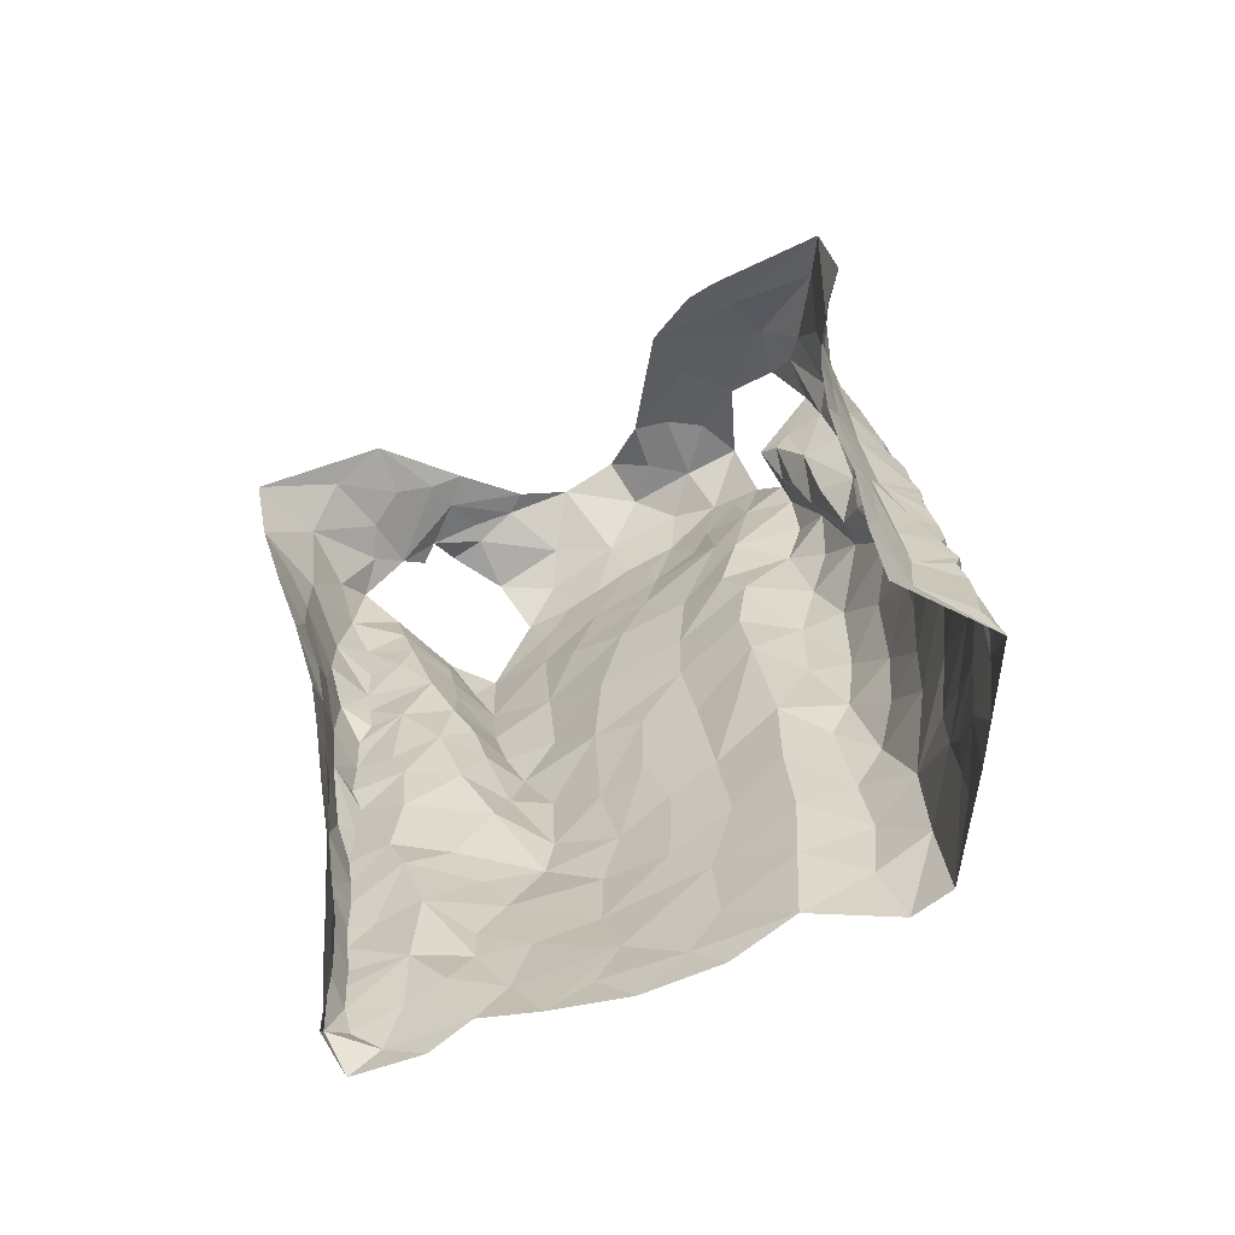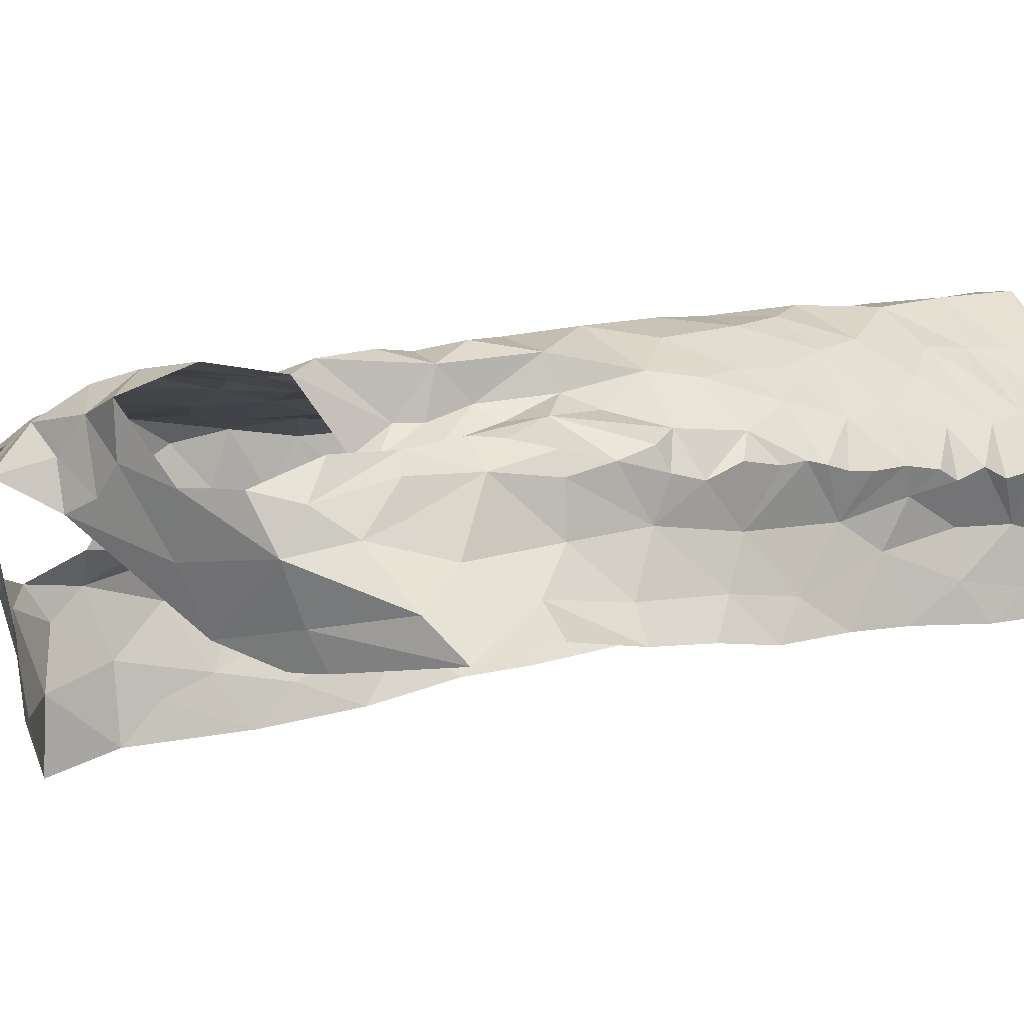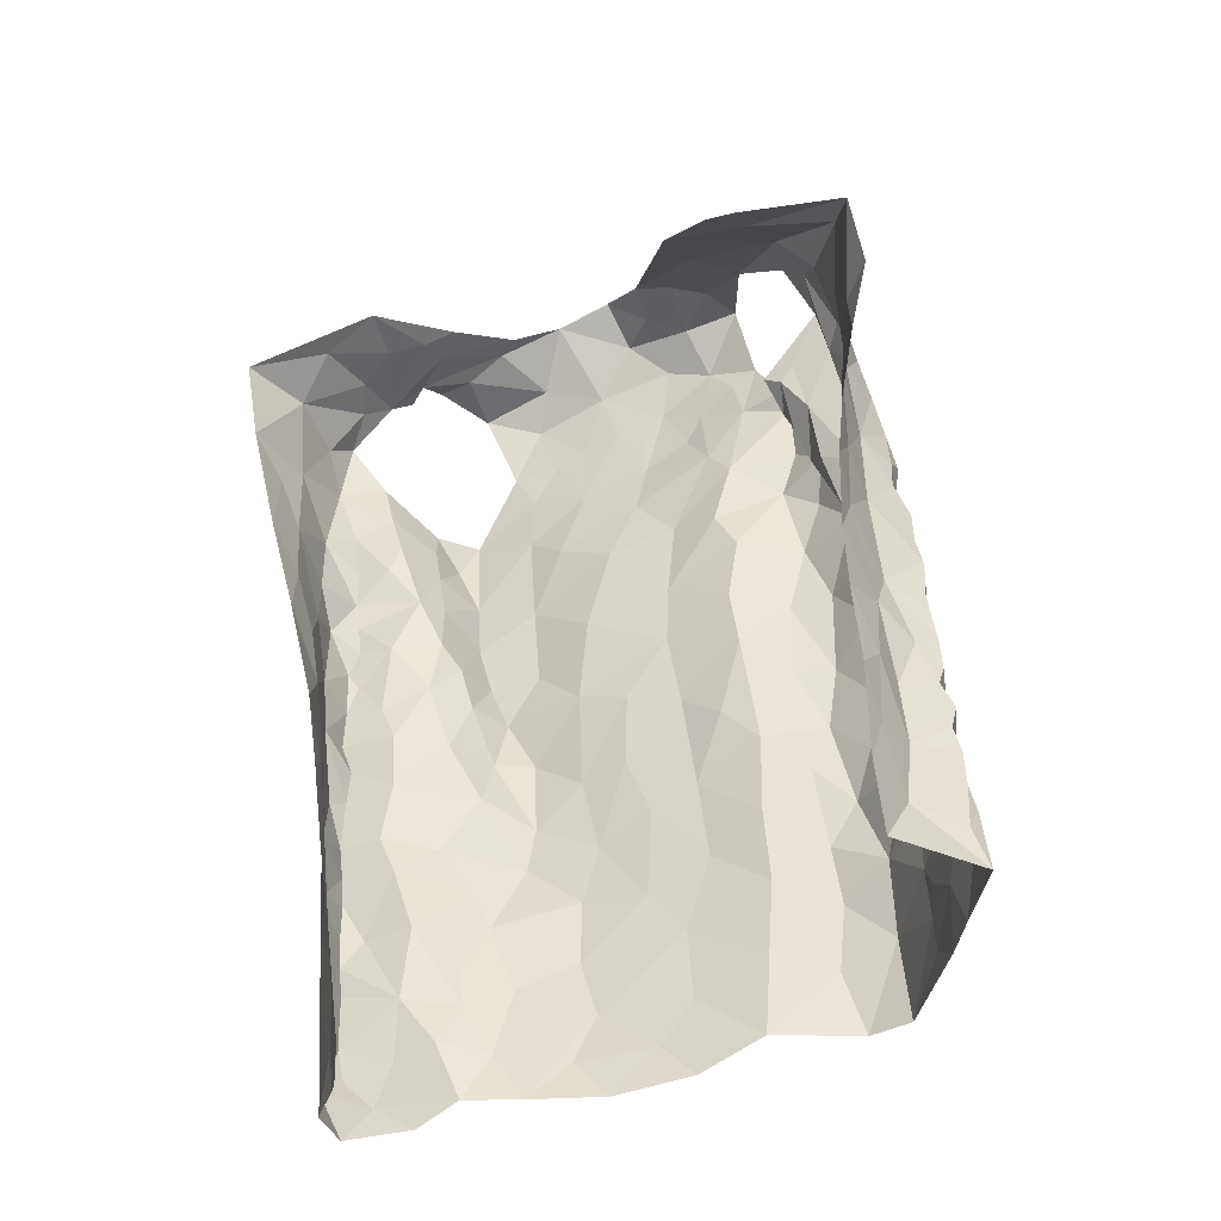
<metadata>
{"format":"obj","ext":"obj","renderer":"f3d","projection":"perspective","resolution":1024,"background":"white","views":[{"elev":-75.1,"azim":-156.9,"up":"+Y"},{"elev":-16.5,"azim":-122.0,"up":"+Z"},{"elev":-51.9,"azim":-161.2,"up":"+Y"}]}
</metadata>
<code>
v -0.5217 0.05913 -0.2645
v -0.5194 0.09907 -0.2649
v -0.5154 0.1374 -0.2789
v -0.5159 0.1727 -0.2805
v -0.5121 0.1947 -0.2889
v -0.5135 0.2597 -0.2931
v -0.4974 0.2765 -0.3121
v -0.5102 0.4359 -0.3152
v -0.5013 0.5368 -0.3295
v -0.505 0.5157 -0.4578
v -0.4772 0.3833 -0.4337
v -0.4604 0.04086 -0.339
v -0.4666 0.255 -0.4002
v -0.5219 0.6648 -0.4935
v -0.4631 0.6846 -0.3364
v -0.4773 0.691 -0.3595
v -0.4617 0.09462 -0.3674
v -0.4867 0.4446 -0.4421
v -0.4864 0.5132 -0.4223
v -0.4965 0.5759 -0.3466
v -0.5122 0.09206 -0.2795
v -0.4773 0.6863 -0.3877
v -0.4681 0.1771 -0.3883
v -0.4762 0.2119 -0.3621
v -0.4688 0.3131 -0.4131
v -0.4822 0.4169 -0.3567
v -0.526 0.5944 -0.469
v -0.5 0.5969 -0.435
v -0.5037 0.6908 -0.4594
v -0.4893 0.6333 -0.3501
v -0.4747 0.09645 -0.3139
v -0.4699 0.1422 -0.3554
v -0.4808 0.2191 -0.3228
v -0.4816 0.1632 -0.3117
v -0.4785 0.2883 -0.3514
v -0.4742 0.3625 -0.3946
v -0.4797 0.4289 -0.4033
v -0.4845 0.5674 -0.3876
v -0.4835 0.3314 -0.3367
v -0.4848 0.496 -0.3654
v -0.4877 0.6519 -0.4151
v -0.04521 0.6964 -0.2454
v -0.0486 0.6605 -0.2518
v -0.05261 0.6256 -0.247
v -0.05865 0.5773 -0.2443
v -0.07257 0.5055 -0.2272
v -0.06337 0.4113 -0.2212
v -0.06769 0.2774 -0.1692
v -0.06229 0.196 -0.159
v -0.02096 0.05647 -0.1362
v 0.04058 0.05713 -0.1418
v 0.01455 0.08273 -0.1419
v 0.03769 0.1059 -0.1542
v 0.0391 0.1595 -0.1712
v 0.03444 0.2645 -0.1984
v 0.03505 0.3194 -0.2142
v 0.02488 0.3972 -0.2302
v 0.02457 0.4981 -0.2598
v -0.01814 0.6052 -0.2867
v -0.04953 0.47 -0.2446
v -0.0292 0.6329 -0.2887
v -0.007117 0.4517 -0.2483
v -0.06029 0.07092 -0.1424
v -0.005478 0.1169 -0.1553
v -0.06184 0.1603 -0.1549
v -0.01491 0.282 -0.2077
v -0.002786 0.3176 -0.2165
v -0.01806 0.4198 -0.2408
v -0.01597 0.3706 -0.2277
v -0.01835 0.5144 -0.2648
v -0.0606 0.5234 -0.2482
v -0.04456 0.5675 -0.2687
v -0.04301 0.1229 -0.1603
v -0.02776 0.228 -0.1903
v 0.0169 0.2303 -0.1855
v -0.01425 0.1664 -0.1733
v -0.049 0.3124 -0.1908
v -0.3978 0.687 -0.324
v -0.4076 0.66 -0.298
v -0.4151 0.6376 -0.2959
v -0.4451 0.5464 -0.2663
v -0.473 0.4933 -0.248
v -0.4737 0.413 -0.2322
v -0.4725 0.3679 -0.2218
v -0.4568 0.1784 -0.1656
v -0.4629 0.1529 -0.1729
v -0.5185 0.1191 -0.2686
v -0.5173 0.2195 -0.2855
v -0.509 0.2395 -0.2971
v -0.5135 0.2922 -0.2956
v -0.5113 0.3209 -0.304
v -0.5104 0.343 -0.3069
v -0.5125 0.3638 -0.3066
v -0.5129 0.3823 -0.3065
v -0.5095 0.402 -0.3126
v -0.5011 0.4624 -0.3313
v -0.5026 0.493 -0.3316
v -0.5052 0.5071 -0.314
v -0.4944 0.5791 -0.3264
v -0.4795 0.6126 -0.3204
v -0.4262 0.6866 -0.33
v -0.4963 0.4863 -0.2959
v -0.4132 0.6732 -0.3253
v -0.4713 0.07381 -0.175
v -0.4799 0.1221 -0.198
v -0.5034 0.198 -0.2442
v -0.4612 0.522 -0.2789
v -0.4674 0.5697 -0.2936
v -0.4897 0.07109 -0.2066
v -0.4995 0.2937 -0.2492
v -0.4789 0.2507 -0.2081
v -0.5023 0.336 -0.2635
v -0.4362 0.5877 -0.2923
v -0.4809 0.4489 -0.2469
v -0.4948 0.387 -0.2583
v -0.5072 0.1114 -0.2379
v -0.5057 0.2444 -0.2555
v -0.5068 0.43 -0.2909
v -0.4954 0.1595 -0.2253
v -0.4343 0.6362 -0.3166
v 0.04853 0.08302 -0.1721
v 0.04057 0.1331 -0.164
v 0.03803 0.1813 -0.1749
v 0.03786 0.2064 -0.1838
v 0.0372 0.2323 -0.1909
v 0.03445 0.2913 -0.2055
v 0.03001 0.3662 -0.2236
v 0.03095 0.421 -0.2416
v 0.02688 0.4575 -0.2495
v 0.01573 0.4841 -0.254
v 0.01299 0.5203 -0.2639
v 0.01365 0.5476 -0.2713
v 0.01517 0.5744 -0.2786
v -0.02152 0.6681 -0.2972
v -0.03391 0.6815 -0.271
v -0.4692 0.6357 -0.3197
v -0.08478 0.7979 -0.3965
v -0.04315 0.8167 -0.3253
v -0.008025 0.771 -0.3572
v -0.1129 0.8125 -0.3929
v -0.156 0.846 -0.3467
v -0.104 0.8337 -0.3377
v -0.06856 0.8377 -0.3144
v -0.05941 0.8183 -0.3398
v -0.02805 0.7959 -0.3392
v -0.09219 0.8126 -0.3694
v 0.001019 0.0224 -0.2423
v -0.006598 0.0448 -0.2616
v 0.03475 0.5353 -0.4185
v -0.05639 0.7756 -0.4554
v 0.03994 0.0446 -0.1869
v -0.003867 0.1379 -0.2919
v -0.01303 0.7135 -0.302
v 0.008379 0.02739 -0.2303
v 0.05429 0.7125 -0.475
v 0.01317 0.7553 -0.3306
v 0.02559 0.6992 -0.3211
v 0.002275 0.2872 -0.3397
v 0.0001809 0.2121 -0.3157
v 0.01801 0.4413 -0.3913
v 0.00792 0.1092 -0.2508
v 0.01309 0.1598 -0.2548
v -0.02162 0.7728 -0.387
v 0.01341 0.2716 -0.2908
v 0.01222 0.3213 -0.3111
v 0.03379 0.2942 -0.2514
v 0.03846 0.3552 -0.2383
v 0.03307 0.4642 -0.287
v 0.0122 0.6091 -0.2876
v 0.04156 0.6198 -0.4025
v 0.05364 0.6478 -0.4433
v 0.02737 0.7262 -0.4134
v -0.007885 0.7531 -0.4424
v -0.0531 0.7831 -0.4075
v 0.0269 0.3559 -0.2811
v 0.03784 0.2435 -0.2334
v 0.0341 0.4138 -0.2717
v 0.02816 0.5078 -0.3235
v 0.01605 0.07353 -0.2267
v 0.01368 0.2098 -0.2709
v 0.01665 0.407 -0.3285
v 0.03195 0.5766 -0.3759
v 0.03278 0.5315 -0.289
v 0.006881 0.355 -0.3576
v 0.04067 0.1417 -0.2048
v 0.0326 0.5643 -0.3185
v 0.02455 0.5057 -0.3766
v 0.01415 0.6515 -0.2996
v 0.01866 0.457 -0.3471
v 0.02426 0.7259 -0.3552
v 0.03694 0.6647 -0.3763
v 0.03867 0.1978 -0.221
v 0.03306 0.6252 -0.3214
v -0.4092 0.7176 -0.4825
v -0.3435 0.7613 -0.4515
v -0.3892 0.727 -0.4783
v -0.4214 0.7124 -0.4844
v -0.4562 0.736 -0.3464
v -0.4352 0.7843 -0.3732
v -0.351 0.8382 -0.3412
v -0.3554 0.7954 -0.4052
v -0.3919 0.812 -0.3662
v -0.4561 0.7495 -0.383
v -0.4403 0.7602 -0.4177
v -0.424 0.7315 -0.4574
v -0.4705 0.7166 -0.4056
v -0.2776 0.7926 -0.248
v -0.255 0.7614 -0.2448
v -0.1635 0.7744 -0.2354
v -0.1189 0.7758 -0.2324
v -0.3781 0.7934 -0.2692
v -0.2874 0.8476 -0.3628
v -0.3528 0.7829 -0.2661
v -0.3703 0.8514 -0.3028
v -0.3206 0.8384 -0.3582
v -0.331 0.8152 -0.2645
v -0.1007 0.8348 -0.3205
v -0.319 0.8492 -0.2997
v -0.1947 0.7788 -0.2399
v -0.1001 0.8359 -0.2692
v -0.2481 0.888 -0.3318
v -0.1502 0.8198 -0.2498
v -0.1659 0.8451 -0.2793
v -0.2305 0.7862 -0.2456
v -0.2903 0.835 -0.2672
v -0.2575 0.8631 -0.2907
v -0.2192 0.8277 -0.2631
v -0.1955 0.8801 -0.3246
v -0.1386 0.8463 -0.3331
v -0.2845 0.8542 -0.3219
v -0.4201 0.09386 -0.0893
v -0.4555 0.1032 -0.1498
v -0.3174 0.7623 -0.2551
v -0.2205 0.1027 -0.1168
v -0.406 0.72 -0.2615
v -0.1779 0.06434 -0.115
v -0.08506 0.1157 -0.1384
v -0.05917 0.6663 -0.2182
v -0.1377 0.7375 -0.2271
v -0.4783 0.1908 -0.1981
v -0.3815 0.099 -0.07919
v -0.3008 0.7343 -0.2489
v -0.1025 0.1782 -0.1403
v -0.08393 0.3656 -0.192
v -0.4243 0.6051 -0.279
v -0.2481 0.07028 -0.1106
v -0.07966 0.4651 -0.2129
v -0.08686 0.5139 -0.1888
v -0.1911 0.7129 -0.2333
v -0.1125 0.3078 -0.1476
v -0.16 0.2648 -0.1376
v -0.08405 0.2436 -0.1541
v -0.3087 0.08703 -0.1193
v -0.4151 0.5086 -0.1992
v -0.09137 0.4164 -0.1819
v -0.4569 0.1305 -0.1582
v -0.4061 0.4349 -0.1754
v -0.165 0.6502 -0.2244
v -0.1561 0.2026 -0.1299
v -0.1694 0.1461 -0.1241
v -0.1094 0.06916 -0.1286
v -0.1481 0.1007 -0.1234
v -0.07494 0.6224 -0.2029
v -0.4378 0.3853 -0.1821
v -0.4289 0.6381 -0.2569
v -0.4183 0.6056 -0.2298
v -0.4529 0.2847 -0.1779
v -0.4472 0.5615 -0.239
v -0.3965 0.5646 -0.2126
v -0.1791 0.3125 -0.1492
v -0.1319 0.6833 -0.2182
v -0.3617 0.7359 -0.2648
v -0.3431 0.6607 -0.2572
v -0.3228 0.6906 -0.2561
v -0.2509 0.1396 -0.1232
v -0.07455 0.7104 -0.2097
v -0.4606 0.326 -0.1968
v -0.4261 0.3389 -0.162
v -0.4049 0.3036 -0.1388
v -0.3718 0.3409 -0.1547
v -0.1215 0.3515 -0.1524
v -0.1687 0.3823 -0.1657
v -0.2568 0.7194 -0.2407
v -0.07746 0.5617 -0.199
v -0.1887 0.5433 -0.2128
v -0.1331 0.515 -0.188
v -0.1332 0.59 -0.2046
v -0.4197 0.1669 -0.1096
v -0.3295 0.222 -0.1517
v -0.3793 0.2146 -0.1118
v -0.3686 0.1527 -0.1013
v -0.3198 0.1589 -0.1372
v -0.2509 0.2045 -0.1353
v -0.4598 0.2214 -0.1735
v -0.4459 0.4591 -0.2084
v -0.3922 0.3813 -0.1592
v -0.3371 0.3596 -0.1865
v -0.3699 0.4357 -0.1836
v -0.3273 0.5121 -0.2275
v -0.331 0.4604 -0.2151
v -0.3761 0.5038 -0.2006
v -0.3861 0.6315 -0.2332
v -0.2192 0.2493 -0.142
v -0.4244 0.2343 -0.1327
v -0.1003 0.4721 -0.1765
v -0.1233 0.4215 -0.1641
v -0.3763 0.267 -0.1296
v -0.33 0.287 -0.1697
v -0.2688 0.5511 -0.2202
v -0.2626 0.4978 -0.2079
v -0.3411 0.5691 -0.2397
v -0.2779 0.2675 -0.1521
v -0.2444 0.6704 -0.2366
v -0.3227 0.6049 -0.2461
v -0.2121 0.3854 -0.1764
v -0.3056 0.3959 -0.1947
v -0.2692 0.428 -0.1913
v -0.2199 0.4483 -0.1943
v -0.2744 0.3413 -0.1688
v -0.2162 0.6175 -0.2298
v -0.2806 0.6223 -0.2341
v -0.1741 0.4692 -0.192
v -0.2306 0.3278 -0.1621
v -0.4027 0.7365 -0.2752
v -0.4042 0.6719 -0.2449
f 94 26 39
f 34 4 5
f 24 23 32
f 20 9 99
f 38 20 30
f 28 27 10
f 21 2 87
f 31 1 21
f 30 15 16
f 39 91 92
f 19 10 18
f 40 20 38
f 41 22 206
f 100 136 30
f 101 15 120
f 39 90 91
f 39 92 93
f 26 95 8
f 206 29 41
f 21 3 31
f 12 1 31
f 15 30 136
f 15 136 120
f 32 23 17
f 7 89 6
f 39 7 90
f 39 93 94
f 96 26 8
f 97 40 96
f 40 9 20
f 30 99 100
f 14 27 28
f 3 21 87
f 30 16 22
f 17 12 31
f 4 34 3
f 31 3 34
f 88 89 33
f 33 35 24
f 24 35 13
f 7 39 35
f 35 25 13
f 35 39 36
f 36 25 35
f 11 25 36
f 11 36 37
f 36 39 26
f 26 94 95
f 18 11 37
f 9 97 98
f 9 40 97
f 30 20 99
f 28 29 14
f 31 32 17
f 34 5 88
f 88 33 34
f 24 34 33
f 24 13 23
f 28 19 38
f 29 28 41
f 30 22 41
f 34 32 31
f 24 32 34
f 26 96 40
f 37 26 40
f 18 37 19
f 37 36 26
f 19 28 10
f 40 19 37
f 30 41 38
f 40 38 19
f 28 38 41
f 7 33 89
f 35 33 7
f 43 134 135
f 64 53 122
f 42 43 135
f 76 122 54
f 69 244 77
f 62 68 128
f 47 60 247
f 66 55 126
f 247 60 46
f 57 69 127
f 125 75 124
f 67 126 56
f 70 131 132
f 134 43 61
f 72 59 61
f 72 45 71
f 130 70 62
f 72 133 59
f 43 44 61
f 61 44 72
f 76 123 124
f 65 237 73
f 76 65 73
f 76 54 123
f 66 75 55
f 75 66 74
f 48 74 66
f 66 77 48
f 67 56 127
f 244 69 47
f 128 68 57
f 130 62 129
f 70 58 131
f 70 130 58
f 132 133 72
f 45 72 44
f 51 52 50
f 64 52 53
f 50 52 63
f 52 64 63
f 49 65 74
f 48 252 74
f 67 66 126
f 68 69 57
f 67 127 69
f 72 70 132
f 60 71 46
f 71 60 70
f 64 73 63
f 73 237 63
f 73 64 76
f 75 76 124
f 74 65 76
f 76 64 122
f 49 74 252
f 60 68 62
f 70 60 62
f 71 70 72
f 75 74 76
f 67 77 66
f 68 47 69
f 68 60 47
f 77 67 69
f 116 87 2
f 116 3 87
f 88 117 89
f 110 277 112
f 112 91 90
f 115 93 112
f 89 117 6
f 103 120 80
f 8 95 118
f 97 96 102
f 108 136 100
f 108 100 99
f 113 245 120
f 108 120 136
f 95 94 118
f 256 105 232
f 79 78 103
f 102 98 97
f 82 81 107
f 112 92 91
f 80 79 103
f 115 84 83
f 245 80 120
f 120 103 101
f 104 232 105
f 105 256 86
f 119 86 85
f 4 3 106
f 5 4 106
f 267 110 111
f 110 90 6
f 90 110 112
f 110 267 277
f 82 107 102
f 102 96 118
f 118 96 8
f 102 108 98
f 9 108 99
f 9 98 108
f 81 113 108
f 1 116 2
f 104 105 109
f 119 105 86
f 106 88 5
f 117 110 6
f 277 84 112
f 112 93 92
f 118 94 115
f 112 84 115
f 118 114 102
f 107 81 108
f 108 113 120
f 119 116 105
f 1 109 116
f 116 119 3
f 106 3 119
f 240 119 85
f 115 83 114
f 93 115 94
f 115 114 118
f 102 107 108
f 116 109 105
f 106 117 88
f 294 111 106
f 106 119 240
f 294 106 240
f 111 117 106
f 110 117 111
f 114 82 102
f 129 62 128
f 167 127 56
f 59 133 169
f 121 53 52
f 52 51 121
f 55 75 125
f 90 7 6
f 2 21 1
f 103 78 101
f 144 145 146
f 139 145 156
f 138 145 144
f 144 142 217
f 142 144 146
f 140 141 146
f 146 229 142
f 145 137 146
f 229 146 141
f 137 140 146
f 145 139 163
f 143 144 217
f 137 145 174
f 174 145 163
f 126 55 176
f 126 176 166
f 163 139 172
f 129 128 177
f 134 157 153
f 135 153 42
f 183 131 58
f 154 179 151
f 154 148 179
f 150 173 155
f 165 158 184
f 160 181 184
f 137 174 150
f 150 140 137
f 166 164 175
f 176 55 125
f 133 132 183
f 53 121 122
f 51 151 121
f 185 192 123
f 122 185 54
f 188 134 61
f 187 189 160
f 190 139 156
f 148 154 147
f 167 177 127
f 167 56 166
f 166 56 126
f 129 177 168
f 177 57 127
f 183 58 168
f 187 160 149
f 151 179 121
f 192 124 123
f 170 182 149
f 157 156 153
f 134 153 135
f 134 188 157
f 148 161 179
f 174 163 173
f 164 158 165
f 159 158 164
f 175 167 166
f 159 164 180
f 180 162 159
f 128 57 177
f 58 130 129
f 132 131 183
f 54 185 123
f 192 125 124
f 125 192 176
f 152 161 148
f 149 171 170
f 181 175 184
f 164 165 175
f 168 189 178
f 177 181 168
f 58 129 168
f 181 160 189
f 162 152 159
f 59 188 61
f 188 59 169
f 170 171 191
f 172 139 190
f 191 172 190
f 172 173 163
f 173 172 155
f 175 177 167
f 183 168 178
f 172 191 171
f 171 155 172
f 186 193 133
f 156 157 190
f 176 180 164
f 168 181 189
f 185 161 162
f 152 162 161
f 191 157 193
f 193 182 191
f 178 182 186
f 179 161 185
f 164 166 176
f 180 176 192
f 175 181 177
f 121 179 185
f 175 165 184
f 192 185 162
f 122 121 185
f 187 149 182
f 178 186 183
f 187 182 178
f 187 178 189
f 150 174 173
f 190 157 191
f 186 133 183
f 182 193 186
f 170 191 182
f 192 162 180
f 193 157 188
f 169 193 188
f 133 193 169
f 206 203 204
f 196 194 197
f 197 14 205
f 29 206 204
f 195 201 212
f 201 215 212
f 201 202 200
f 215 201 200
f 78 198 101
f 16 206 22
f 199 203 198
f 202 201 204
f 201 195 204
f 198 15 101
f 206 16 203
f 15 203 16
f 202 204 199
f 14 29 205
f 203 15 198
f 204 203 199
f 195 205 204
f 29 204 205
f 196 205 195
f 197 205 196
f 213 216 211
f 211 216 214
f 224 207 208
f 222 210 220
f 143 217 220
f 214 200 202
f 218 214 216
f 223 217 229
f 229 141 228
f 212 215 230
f 215 200 218
f 215 218 230
f 221 212 230
f 216 213 233
f 207 216 233
f 209 210 222
f 209 222 219
f 223 220 217
f 218 225 226
f 225 218 216
f 225 216 207
f 228 223 229
f 219 227 224
f 227 222 223
f 226 228 221
f 223 228 227
f 200 214 218
f 230 218 226
f 222 227 219
f 226 221 230
f 225 227 226
f 226 227 228
f 217 142 229
f 225 207 227
f 227 207 224
f 220 223 222
f 259 252 251
f 268 81 82
f 231 232 104
f 295 82 114
f 81 268 245
f 265 235 79
f 253 292 291
f 264 83 84
f 238 42 276
f 252 250 251
f 243 65 49
f 210 209 239
f 45 284 71
f 42 238 43
f 274 233 272
f 211 324 272
f 236 234 246
f 236 261 262
f 239 276 210
f 264 84 277
f 81 245 113
f 283 208 207
f 233 213 272
f 262 234 236
f 48 77 250
f 243 237 65
f 209 249 239
f 85 86 256
f 295 114 83
f 272 324 235
f 243 49 252
f 284 45 263
f 238 263 44
f 271 276 239
f 294 240 85
f 82 295 254
f 268 82 254
f 250 77 244
f 48 250 252
f 209 219 249
f 80 265 79
f 245 265 80
f 233 242 207
f 246 234 253
f 260 243 259
f 263 45 44
f 44 43 238
f 278 277 267
f 295 83 264
f 244 281 250
f 255 47 247
f 305 247 248
f 245 268 265
f 237 260 261
f 304 111 294
f 241 291 288
f 264 257 295
f 255 244 47
f 306 255 305
f 247 46 248
f 224 249 219
f 262 260 234
f 46 284 248
f 256 232 231
f 264 296 257
f 247 305 255
f 313 258 249
f 271 239 249
f 250 281 270
f 243 252 259
f 284 46 71
f 256 288 85
f 304 294 85
f 231 241 288
f 256 231 288
f 281 244 255
f 254 269 268
f 257 296 298
f 283 313 249
f 251 250 270
f 269 266 268
f 303 259 251
f 249 258 271
f 303 293 259
f 272 213 211
f 260 237 243
f 237 261 63
f 260 262 261
f 267 111 304
f 238 276 263
f 263 276 271
f 263 271 287
f 278 296 264
f 265 268 266
f 265 266 302
f 302 325 265
f 85 288 304
f 288 291 290
f 288 290 304
f 253 291 241
f 306 305 322
f 283 249 224
f 271 258 287
f 272 273 274
f 302 273 325
f 272 235 273
f 325 273 235
f 293 260 259
f 260 293 275
f 260 275 234
f 292 253 275
f 277 278 264
f 296 278 279
f 279 278 267
f 279 280 296
f 304 279 267
f 270 282 315
f 281 255 306
f 282 281 306
f 282 270 281
f 266 269 302
f 269 311 302
f 273 302 314
f 283 224 208
f 263 287 284
f 248 284 286
f 285 286 287
f 287 286 284
f 304 290 307
f 289 307 290
f 289 290 292
f 290 291 292
f 234 275 253
f 293 289 292
f 275 293 292
f 295 257 254
f 254 257 301
f 301 257 298
f 298 300 301
f 280 297 296
f 297 298 296
f 269 254 301
f 299 301 300
f 269 301 311
f 301 299 311
f 311 299 309
f 270 315 323
f 270 303 251
f 274 242 233
f 303 312 293
f 312 303 323
f 270 323 303
f 308 312 319
f 274 283 242
f 320 258 313
f 283 274 313
f 321 313 274
f 321 274 273
f 320 313 321
f 283 207 242
f 286 322 305
f 248 286 305
f 322 282 306
f 285 287 320
f 320 287 258
f 320 309 285
f 307 289 308
f 307 280 279
f 289 293 312
f 299 310 309
f 299 300 310
f 310 300 317
f 314 311 309
f 319 323 315
f 308 289 312
f 279 304 307
f 314 302 311
f 314 321 273
f 285 322 286
f 318 282 322
f 315 282 318
f 300 298 297
f 317 319 315
f 300 297 316
f 316 317 300
f 317 315 318
f 317 316 319
f 316 297 319
f 297 280 308
f 297 308 319
f 317 318 310
f 308 280 307
f 309 320 321
f 285 309 310
f 322 310 318
f 285 310 322
f 314 309 321
f 324 78 79
f 235 324 79
f 265 325 235
f 319 312 323

</code>
